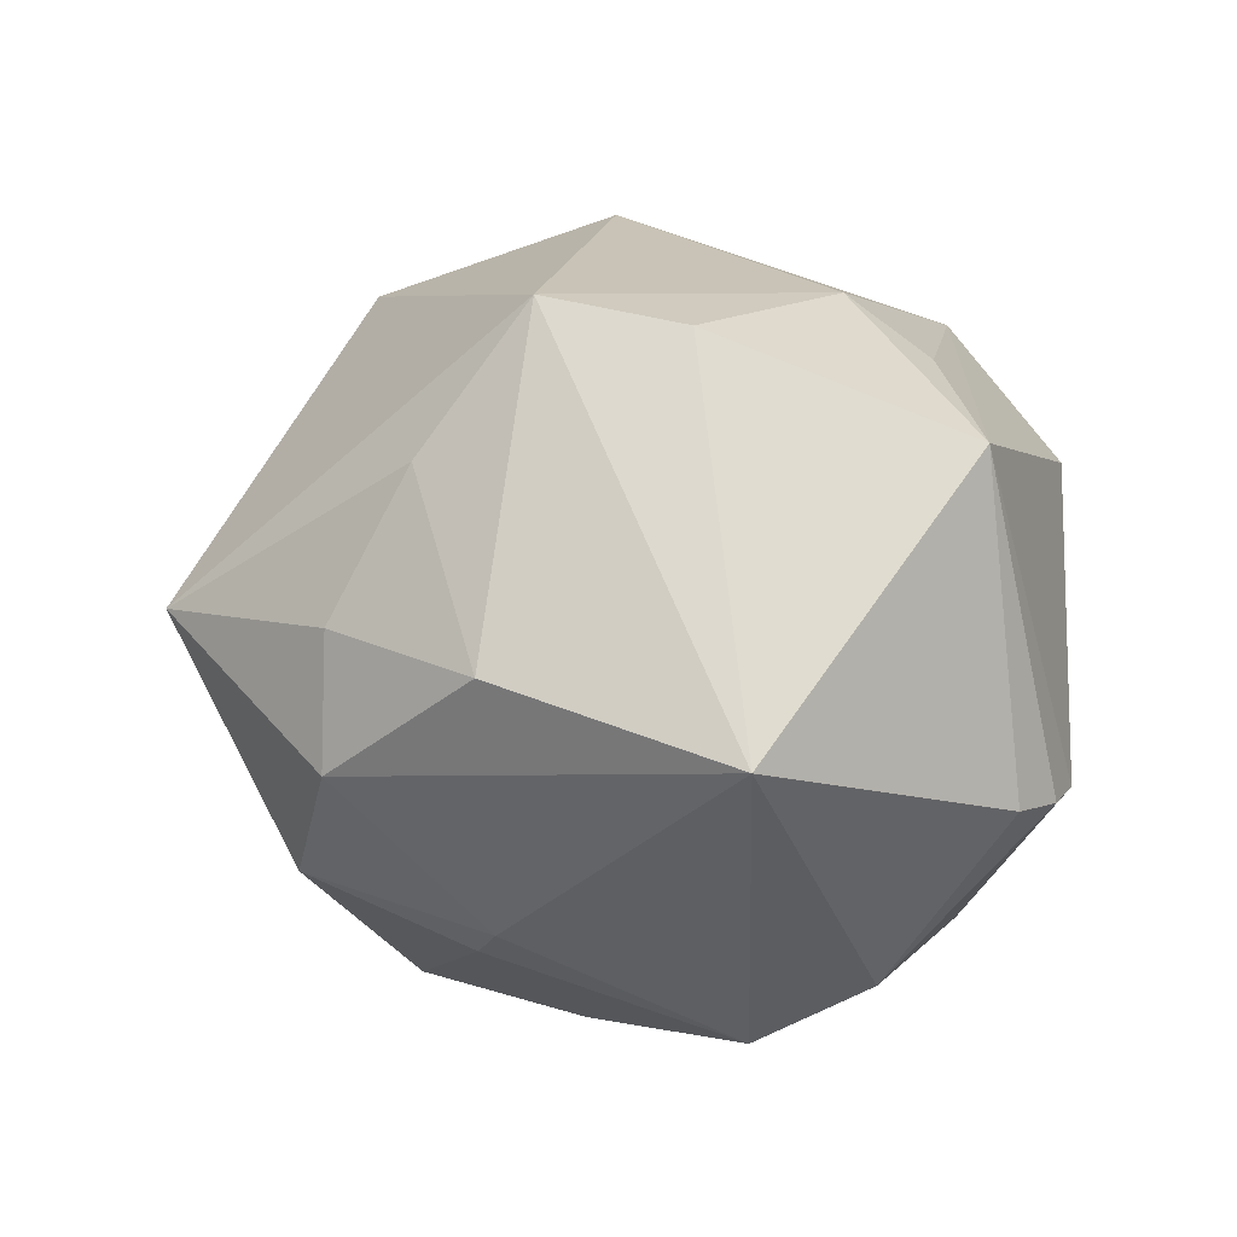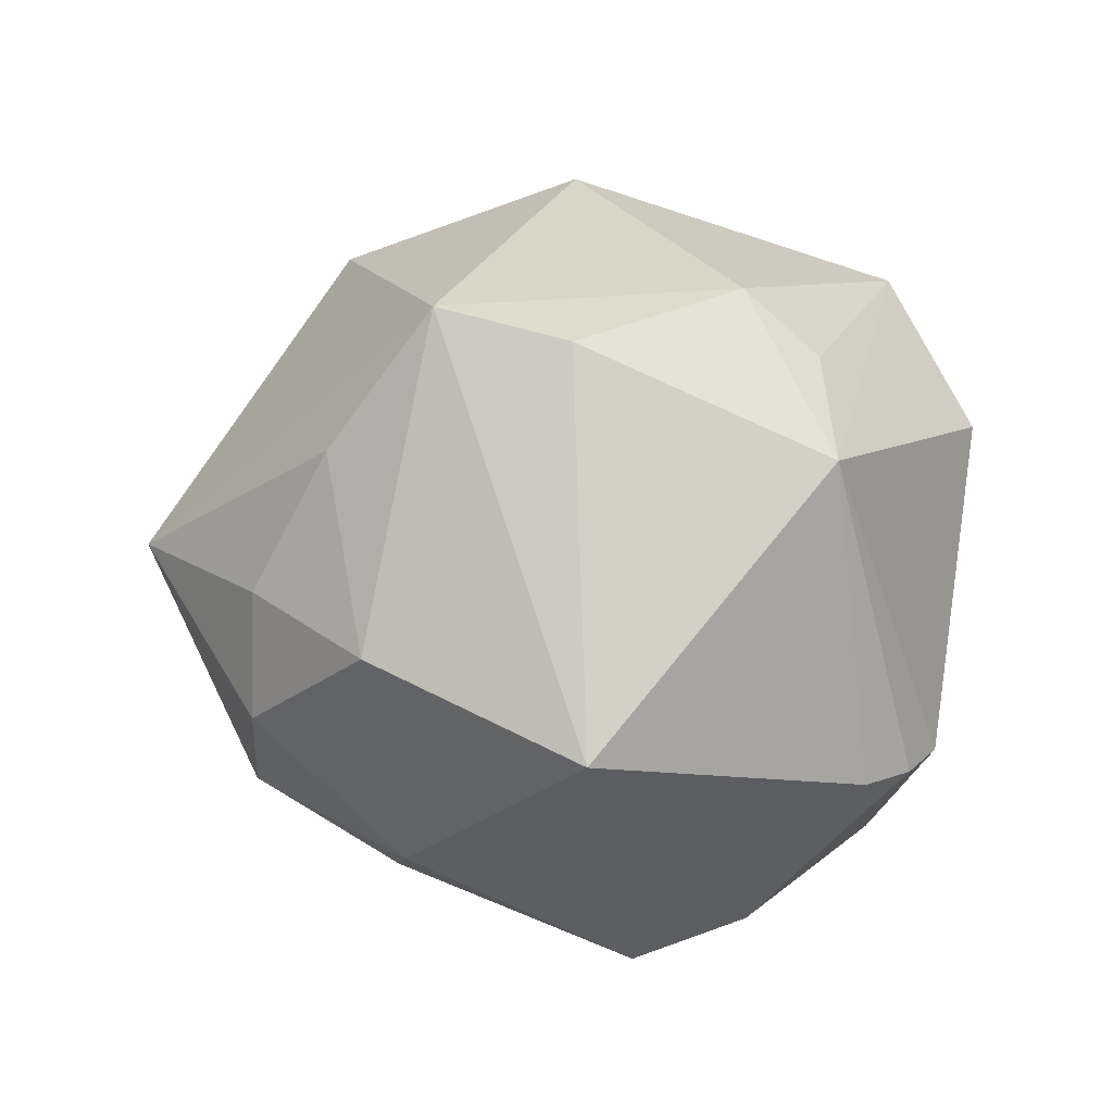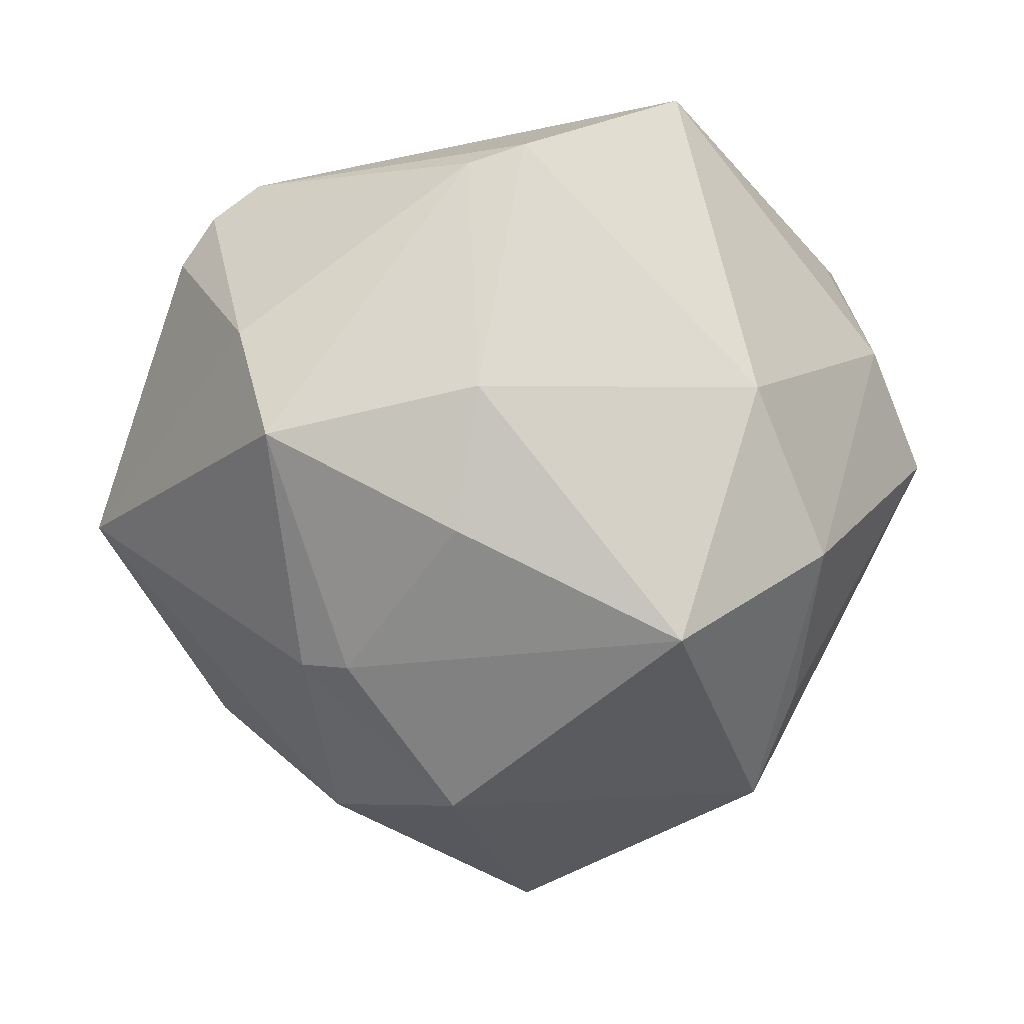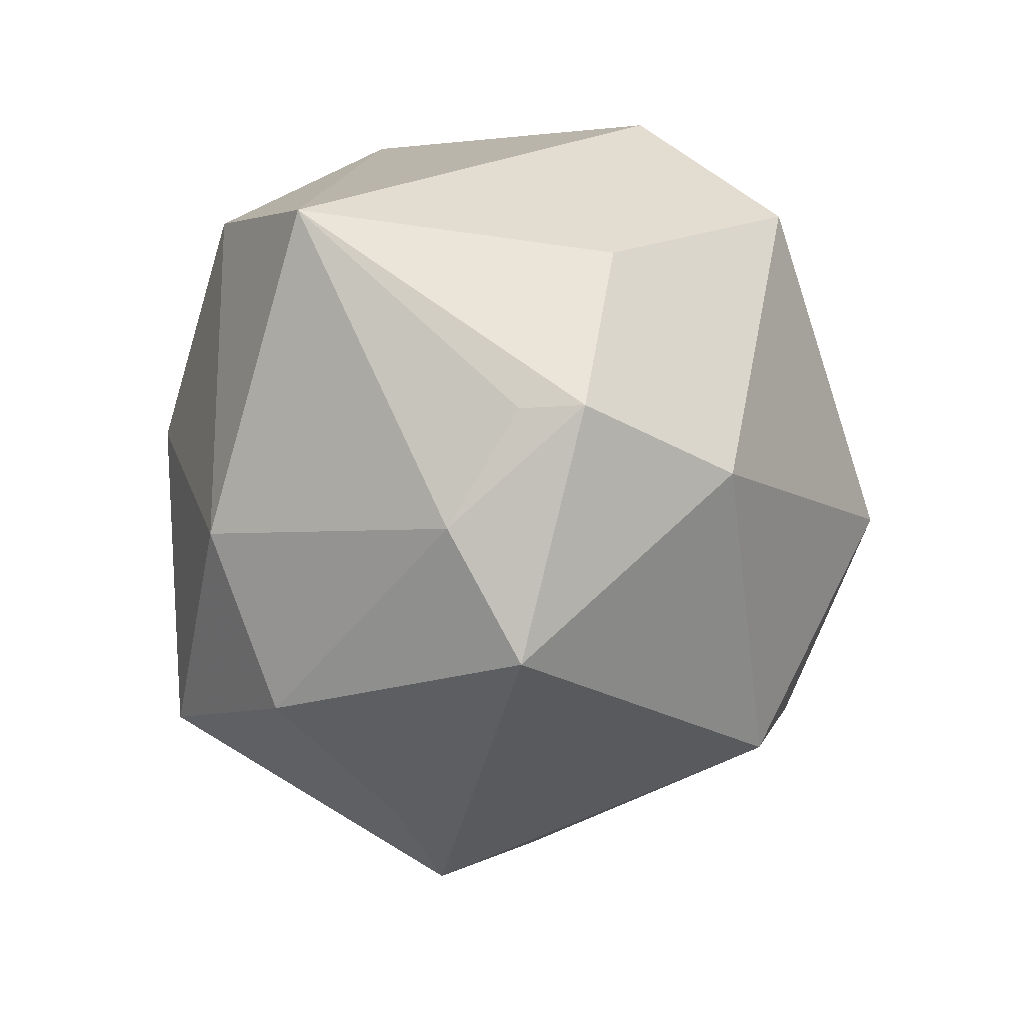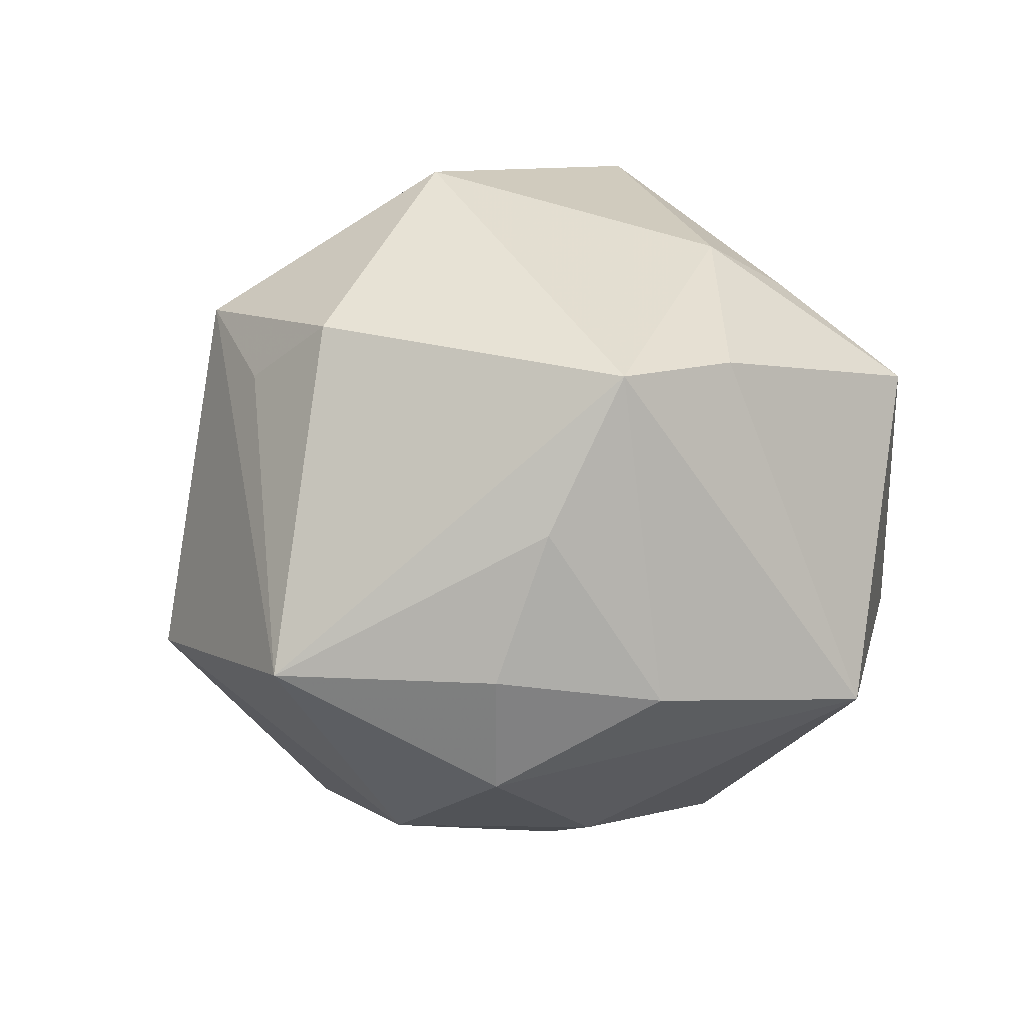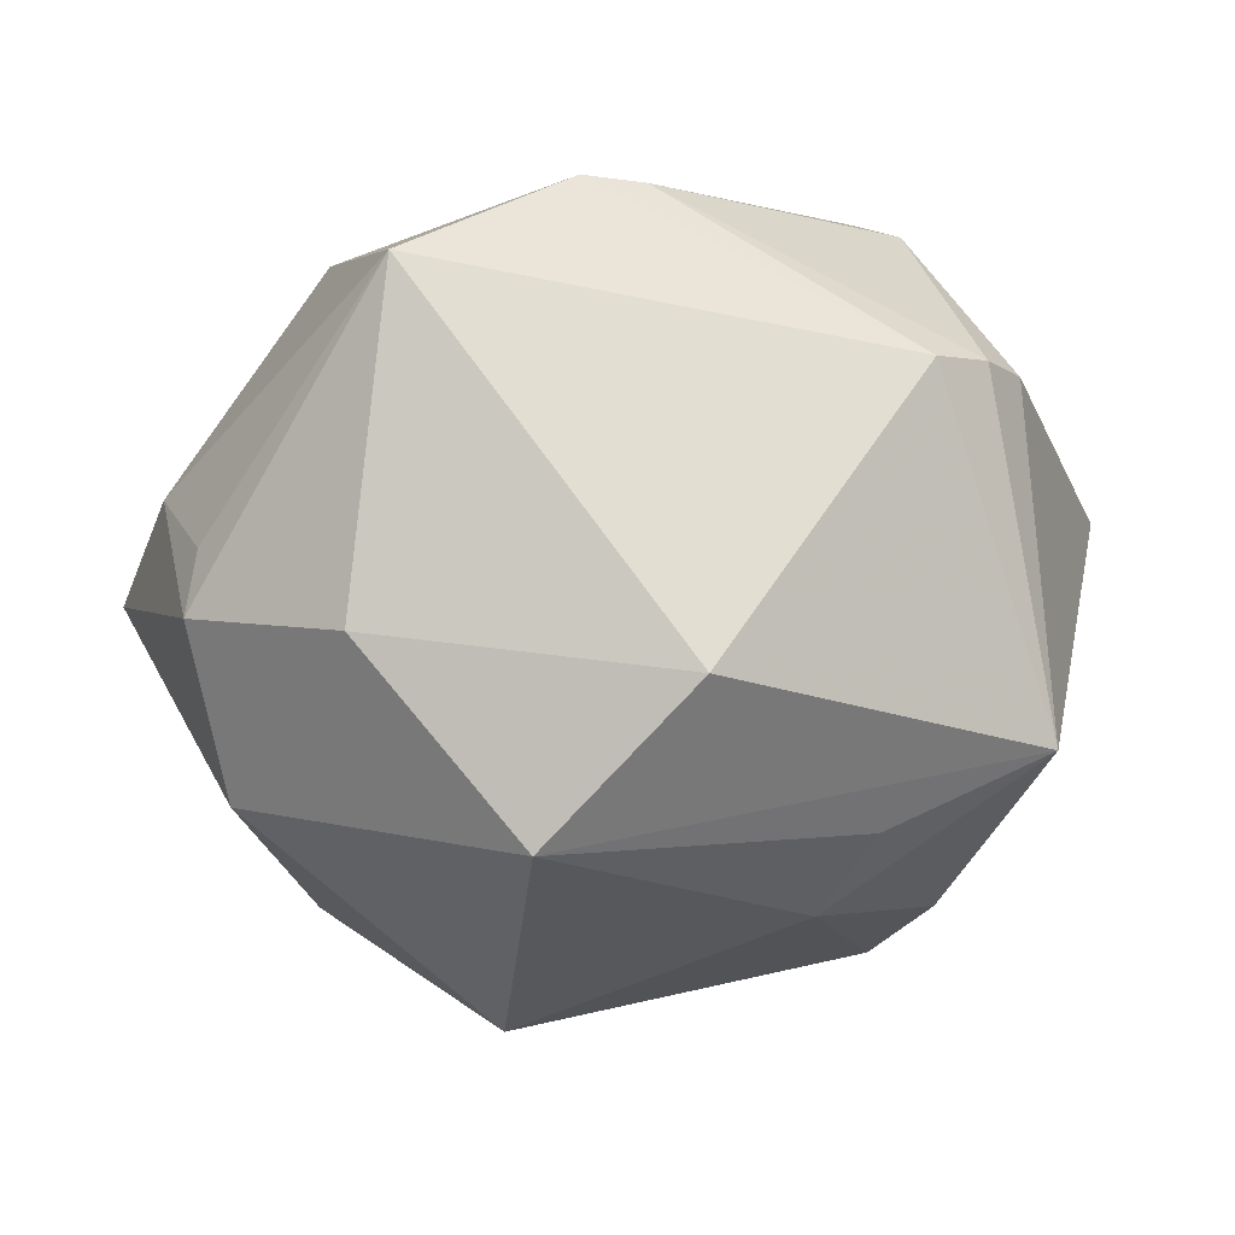
<metadata>
{"format":"obj","ext":"obj","renderer":"f3d","projection":"perspective","resolution":1024,"background":"white","views":[{"elev":6.9,"azim":73.4,"up":"+Z"},{"elev":15.4,"azim":83.6,"up":"+Z"},{"elev":-4.4,"azim":-179.4,"up":"+Y"},{"elev":24.6,"azim":-94.0,"up":"+Y"},{"elev":32.0,"azim":32.5,"up":"+Z"},{"elev":77.4,"azim":-3.0,"up":"+Y"}]}
</metadata>
<code>
v -0.05008 0.0009145 -0.001085
v 0.03097 0.03406 -0.01333
v 0.02125 -0.0404 -0.01024
v 0.04132 0.02001 0.02203
v 0.02721 0.001201 -0.03829
v -0.001267 0.03479 -0.0326
v 0.006224 -0.009604 -0.03998
v -0.0391 0.02588 -0.0005552
v -0.03312 -0.0275 -0.01419
v 0.03136 -0.006153 0.03304
v 0.03632 0.02992 -0.01384
v -0.03766 0.01695 0.02288
v -0.04385 0.01423 -0.00855
v -0.01902 0.04197 -0.02357
v 0.007 -0.04013 -0.02236
v -0.001391 -0.05194 0.003895
v 0.02368 0.02156 0.02928
v 0.03089 0.01334 -0.03237
v -0.01304 -0.0005953 0.04406
v 0.003726 0.006172 -0.04114
v 0.02541 -0.02021 0.03596
v -0.01839 -0.02163 -0.03997
v 0.021 -0.03993 0.004122
v 0.01765 0.01419 0.03592
v 0.0227 -0.03161 0.02012
v -0.02065 -0.02854 0.02625
v -0.008628 0.03661 0.03193
v 0.0188 -0.0244 -0.02906
v -0.03527 -0.01154 -0.02782
v -0.03285 -0.02023 0.02813
v -0.04047 0.02662 0.006364
v 0.03627 -0.02886 0.0009061
v -0.0273 0.006756 -0.0346
v -0.02451 0.03804 0.01088
v 0.04007 0.02428 -0.01376
v 0.05104 -0.006928 -0.00662
v -0.01077 -0.02754 0.0353
v 0.02413 -0.02396 -0.02636
v 0.00511 0.03273 -0.0322
v -0.02869 -0.03899 -0.009044
v 0.007726 0.04318 0.0175
f 40 15 16
f 35 4 36
f 11 4 35
f 40 16 30
f 19 24 27
f 27 4 41
f 38 5 36
f 20 5 7
f 3 16 15
f 3 38 36
f 15 38 3
f 36 4 10
f 4 24 10
f 41 4 2
f 2 4 11
f 41 2 14
f 11 35 18
f 36 5 18
f 18 35 36
f 40 30 1
f 13 29 1
f 26 30 16
f 17 24 4
f 4 27 17
f 17 27 24
f 22 15 40
f 40 29 22
f 20 7 22
f 28 38 15
f 15 22 28
f 28 22 7
f 5 38 28
f 28 7 5
f 32 3 36
f 34 27 41
f 41 14 34
f 39 5 20
f 39 18 5
f 39 2 11
f 11 18 39
f 9 29 40
f 40 1 9
f 9 1 29
f 36 10 21
f 21 32 36
f 21 24 19
f 21 10 24
f 33 22 29
f 33 29 13
f 13 14 33
f 20 22 33
f 31 34 14
f 13 1 31
f 37 26 16
f 16 21 37
f 37 21 19
f 19 30 37
f 30 26 37
f 16 3 23
f 3 32 23
f 6 39 20
f 20 33 6
f 6 33 14
f 6 14 2
f 2 39 6
f 8 14 13
f 13 31 8
f 8 31 14
f 27 34 12
f 34 31 12
f 19 27 12
f 12 30 19
f 12 1 30
f 12 31 1
f 32 21 25
f 25 23 32
f 25 21 16
f 16 23 25

</code>
